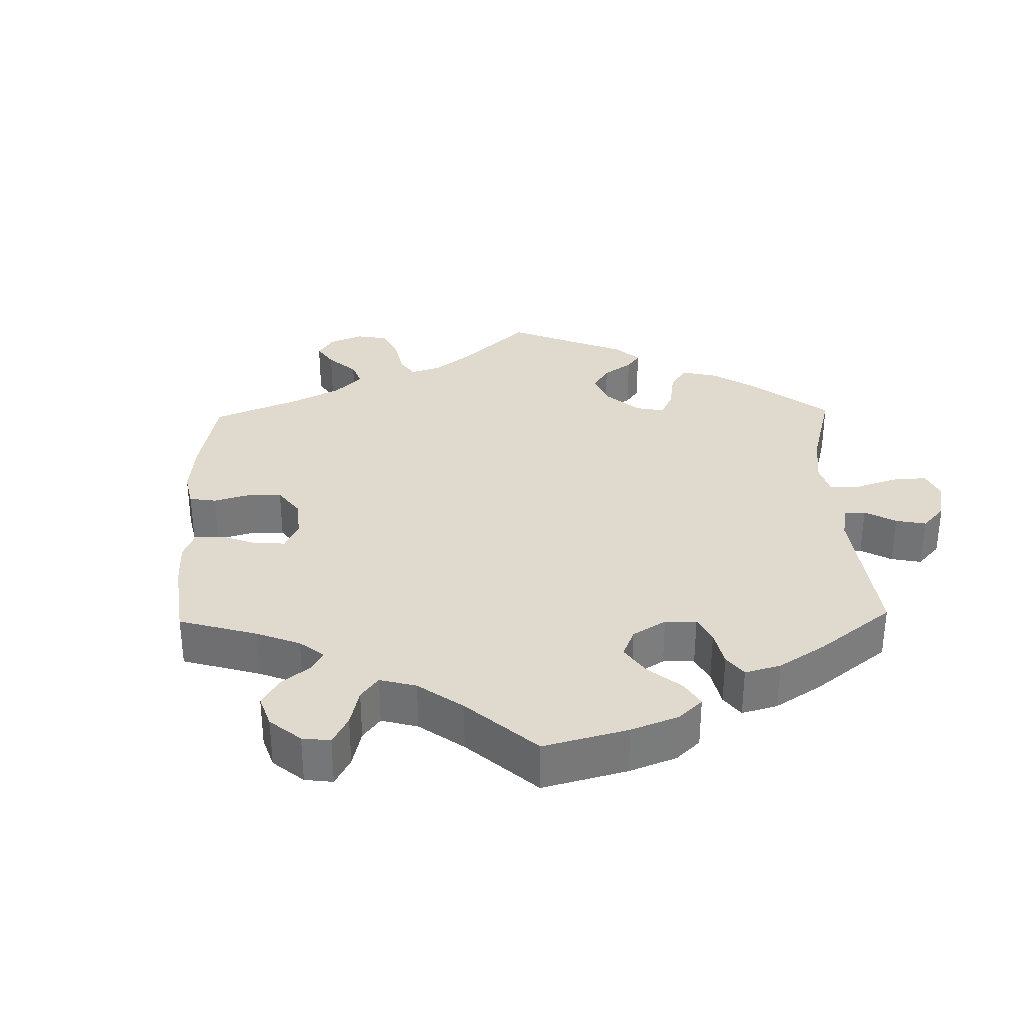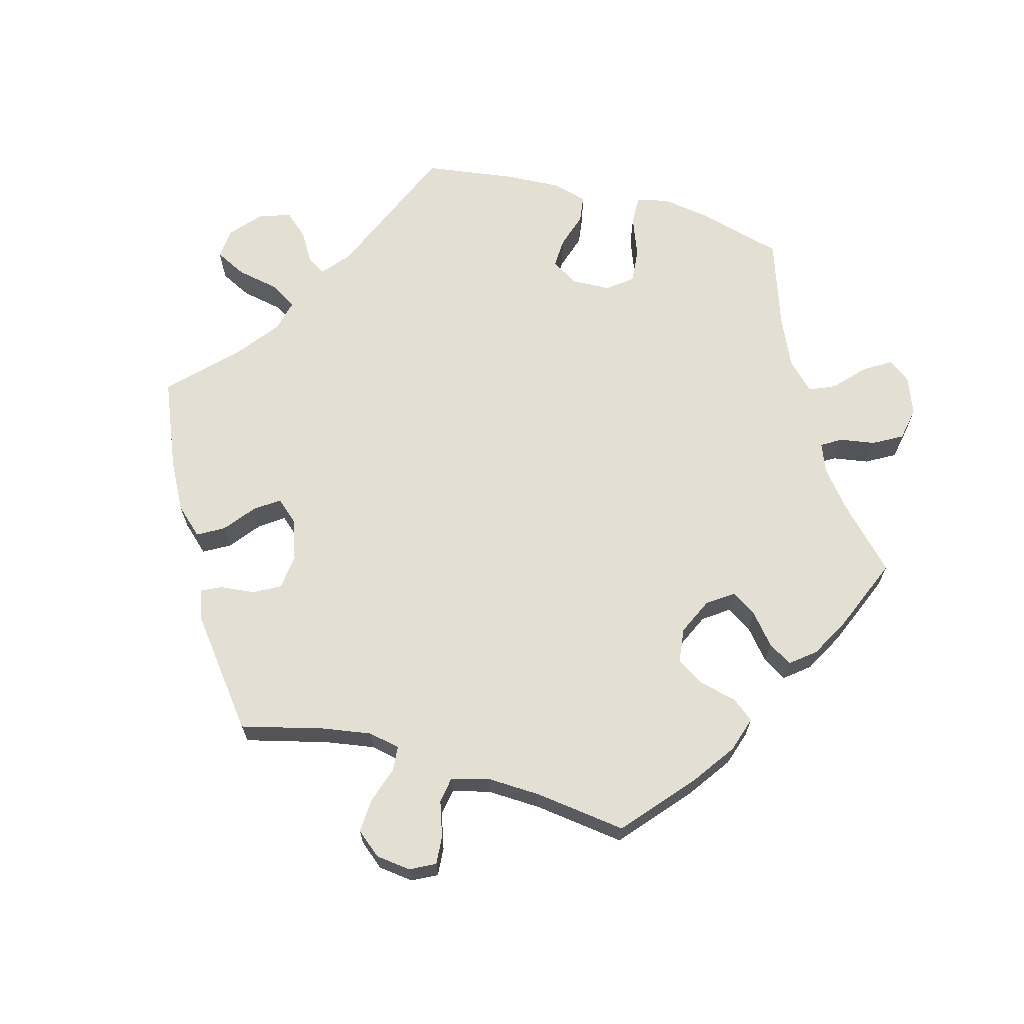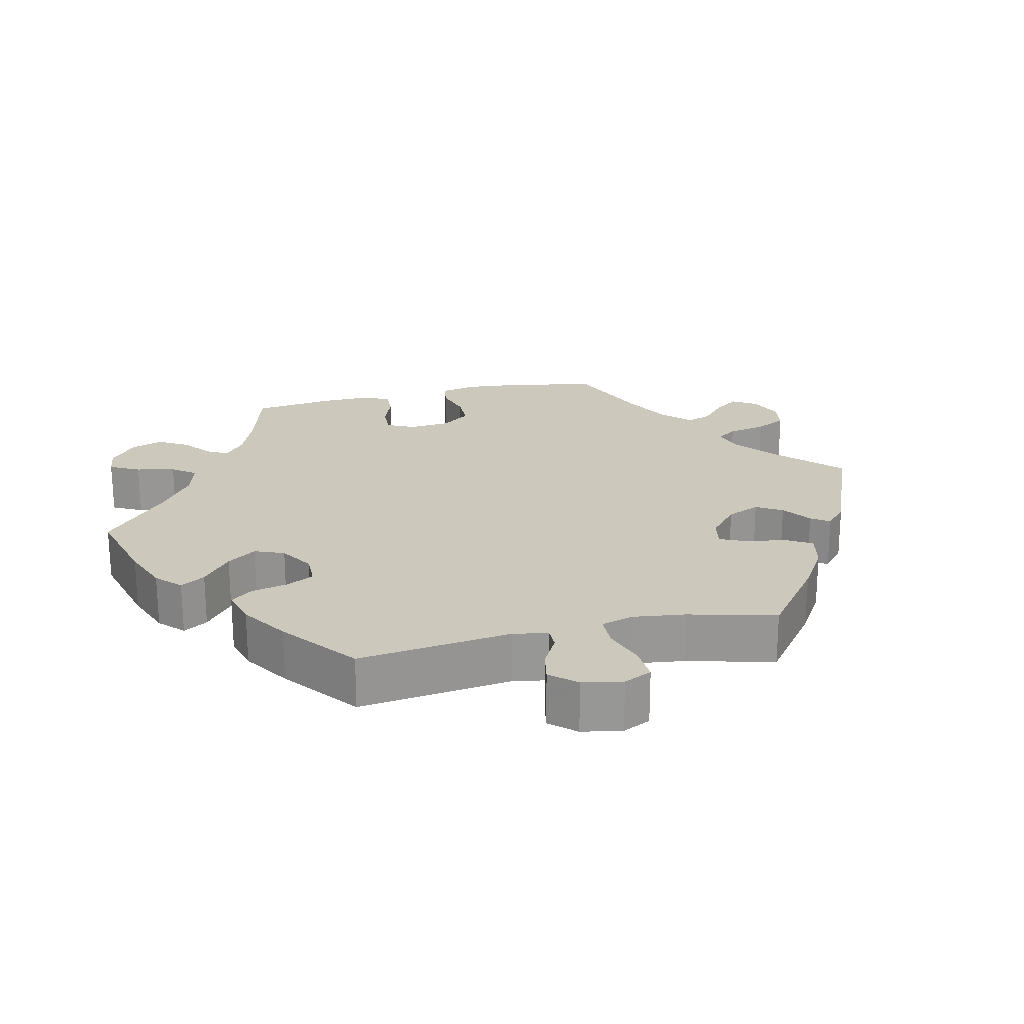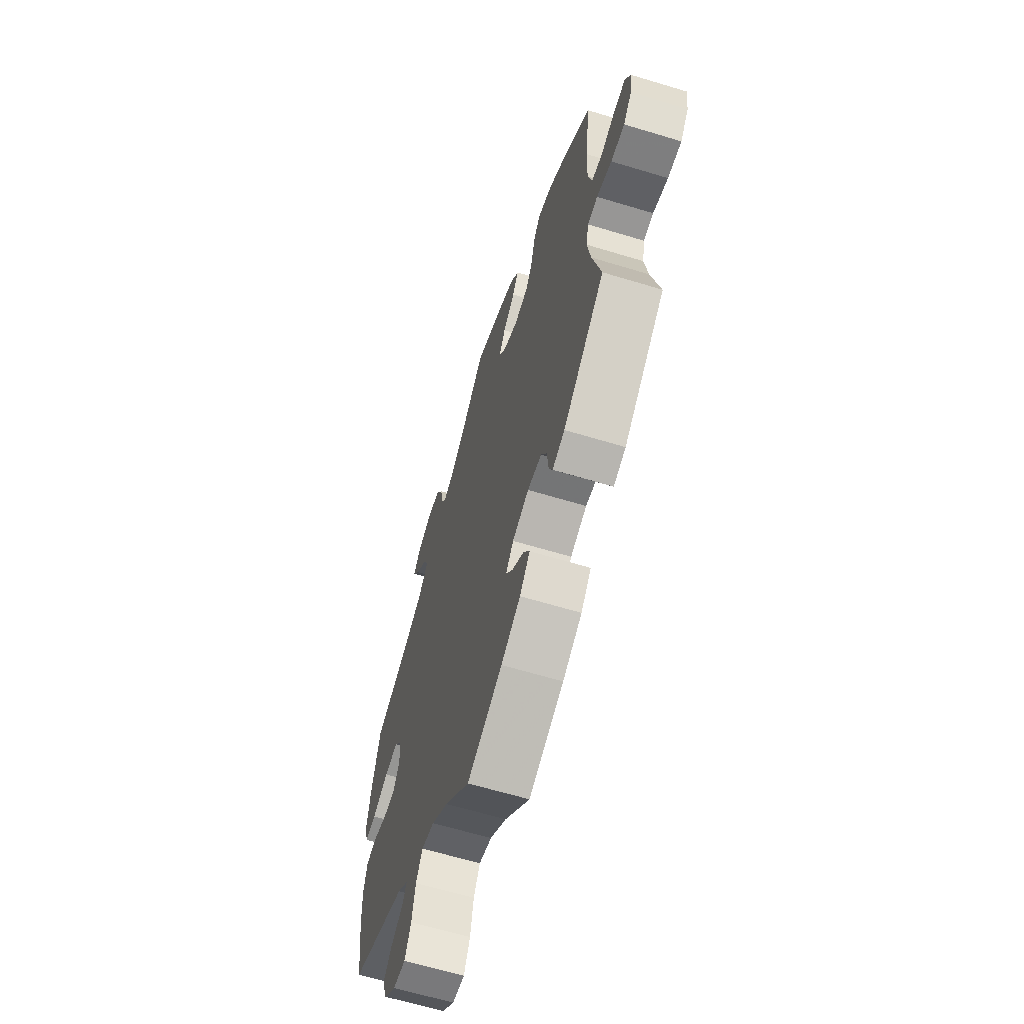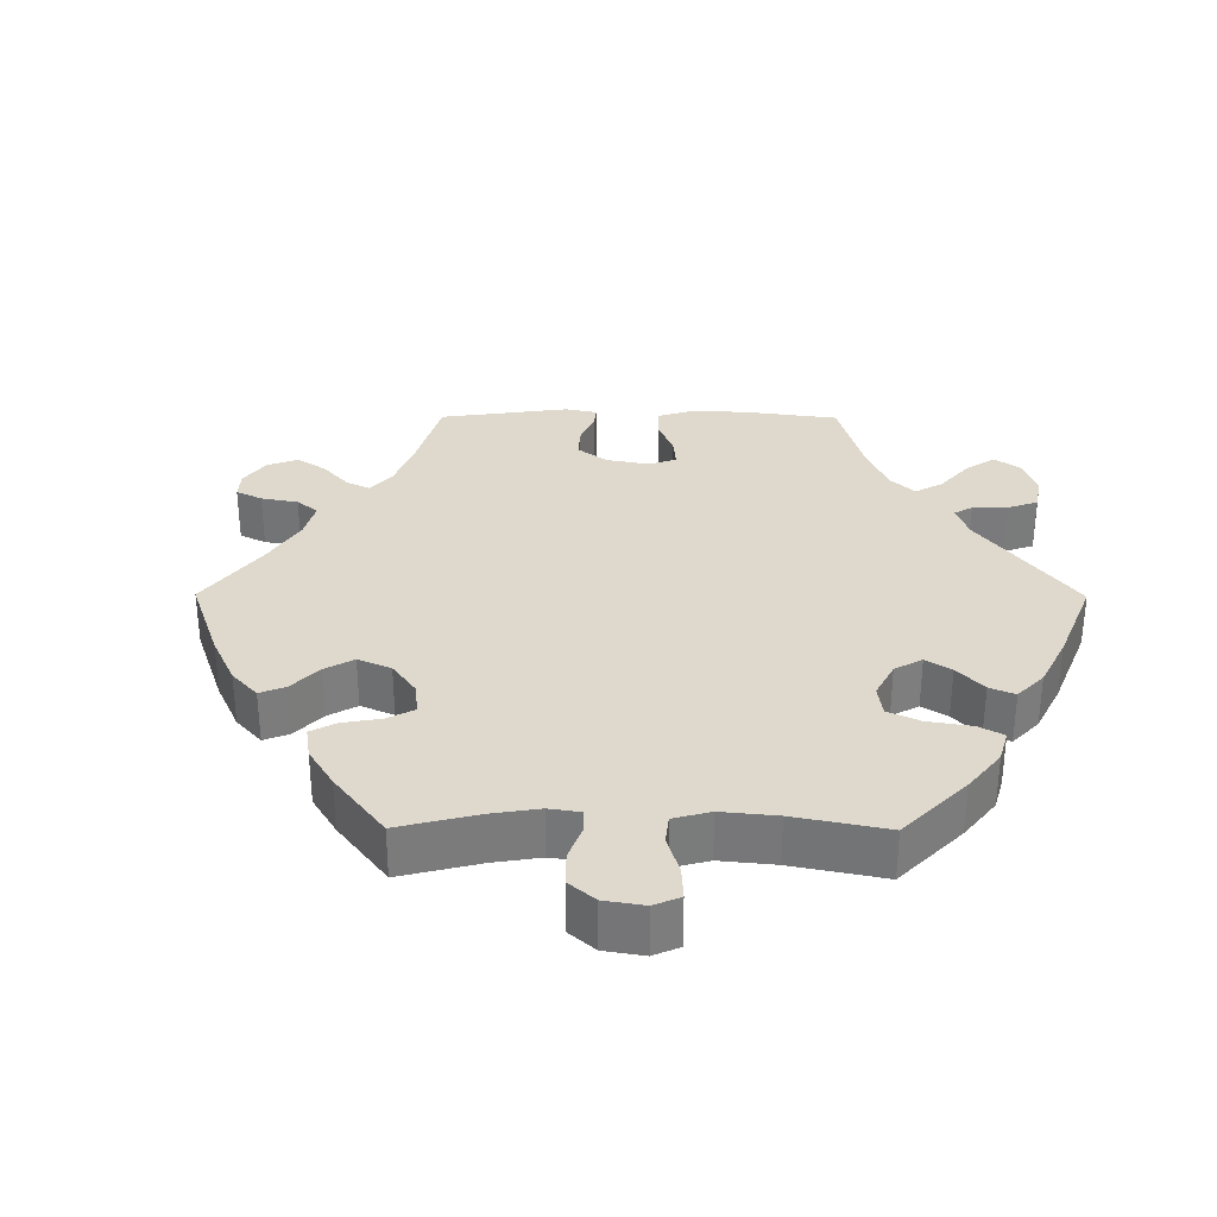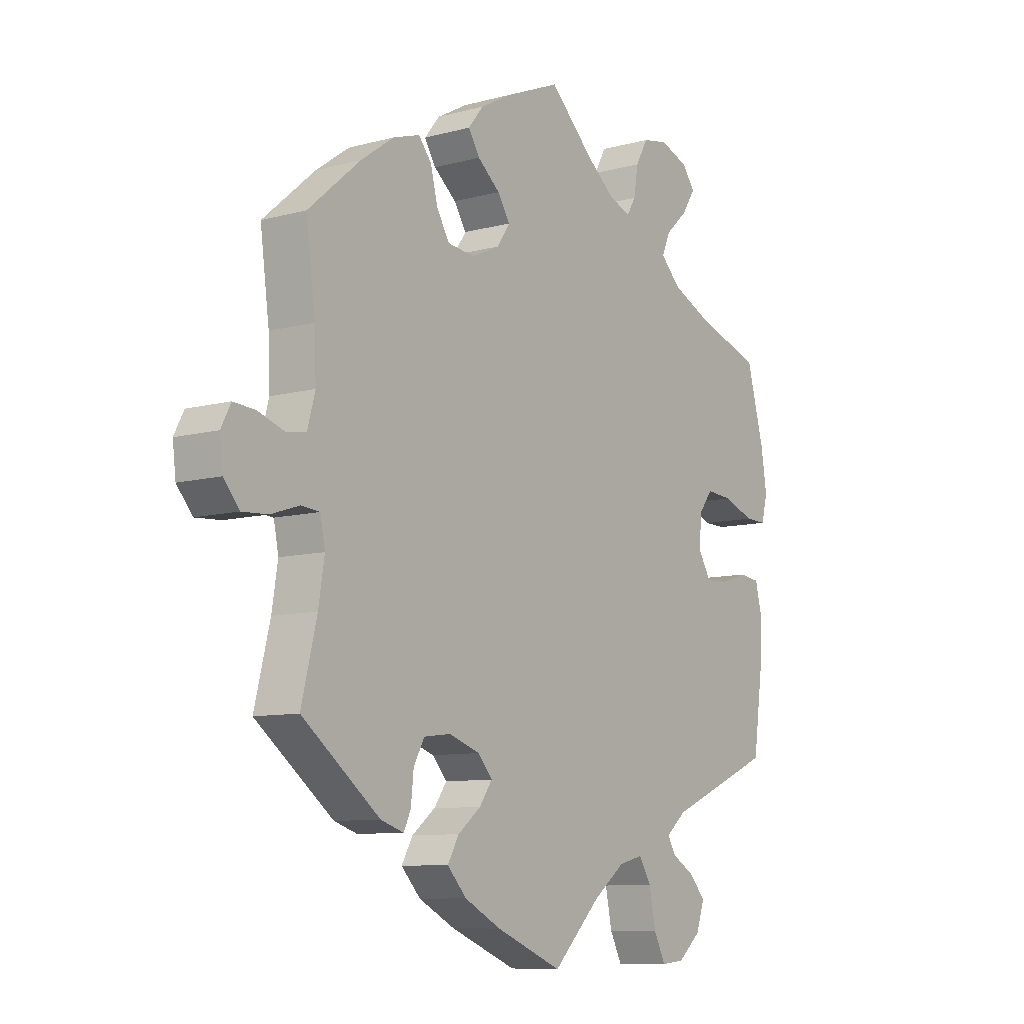
<metadata>
{"format":"obj","ext":"obj","renderer":"f3d","projection":"perspective","resolution":1024,"background":"white","views":[{"elev":32.6,"azim":58.7,"up":"+Y"},{"elev":66.9,"azim":-74.6,"up":"+Y"},{"elev":22.2,"azim":136.8,"up":"+Y"},{"elev":-63.1,"azim":-107.1,"up":"+Z"},{"elev":31.9,"azim":30.3,"up":"+Y"},{"elev":-9.1,"azim":-54.2,"up":"+Z"}]}
</metadata>
<code>
v -0.403 0.07 0.373
v -0.341 0.07 0.417
v -0.291 0.07 0.433
v -0.267 0.07 0.403
v -0.254 0.07 0.35
v -0.23 0.07 0.31
v -0.18 0.07 0.304
v -0.128 0.07 0.328
v -0.103 0.07 0.364
v -0.126 0.07 0.4
v -0.168 0.07 0.435
v -0.189 0.07 0.469
v -0.161 0.07 0.504
v -0.104 0.07 0.535
v 0 0.07 0.578
v 0.083 0.07 0.498
v 0.135 0.07 0.456
v 0.176 0.07 0.44
v 0.193 0.07 0.468
v 0.201 0.07 0.518
v 0.224 0.07 0.559
v 0.271 0.07 0.568
v 0.324 0.07 0.548
v 0.348 0.07 0.516
v 0.323 0.07 0.477
v 0.282 0.07 0.439
v 0.266 0.07 0.402
v 0.304 0.07 0.364
v 0.375 0.07 0.332
v 0.5 0.07 0.29
v 0.532 0.07 0.171
v 0.543 0.07 0.101
v 0.532 0.07 0.056
v 0.492 0.07 0.057
v 0.434 0.07 0.079
v 0.385 0.07 0.083
v 0.358 0.07 0.048
v 0.356 0.07 -0.007
v 0.379 0.07 -0.045
v 0.421 0.07 -0.043
v 0.472 0.07 -0.027
v 0.51 0.07 -0.032
v 0.523 0.07 -0.083
v 0.519 0.07 -0.16
v 0.501 0.07 -0.289
v 0.303 0.07 -0.373
v 0.265 0.07 -0.405
v 0.28 0.07 -0.431
v 0.323 0.07 -0.457
v 0.352 0.07 -0.49
v 0.337 0.07 -0.535
v 0.294 0.07 -0.572
v 0.251 0.07 -0.576
v 0.229 0.07 -0.532
v 0.217 0.07 -0.472
v 0.194 0.07 -0.434
v 0.149 0.07 -0.445
v 0.09 0.07 -0.49
v 0.001 0.07 -0.578
v -0.123 0.07 -0.527
v -0.191 0.07 -0.491
v -0.227 0.07 -0.452
v -0.206 0.07 -0.415
v -0.163 0.07 -0.381
v -0.139 0.07 -0.347
v -0.166 0.07 -0.316
v -0.224 0.07 -0.296
v -0.274 0.07 -0.302
v -0.294 0.07 -0.339
v -0.299 0.07 -0.388
v -0.312 0.07 -0.416
v -0.355 0.07 -0.402
v -0.5 0.07 -0.289
v -0.471 0.07 -0.172
v -0.46 0.07 -0.103
v -0.469 0.07 -0.058
v -0.504 0.07 -0.055
v -0.556 0.07 -0.072
v -0.604 0.07 -0.075
v -0.633 0.07 -0.04
v -0.639 0.07 0.01
v -0.621 0.07 0.045
v -0.581 0.07 0.042
v -0.531 0.07 0.025
v -0.494 0.07 0.031
v -0.48 0.07 0.083
v -0.483 0.07 0.16
v -0.5 0.07 0.289
v -0.403 0 0.373
v -0.341 0 0.417
v -0.291 0 0.433
v -0.267 0 0.403
v -0.254 0 0.35
v -0.23 0 0.31
v -0.18 0 0.304
v -0.128 0 0.328
v -0.103 0 0.364
v -0.126 0 0.4
v -0.168 0 0.435
v -0.189 0 0.469
v -0.161 0 0.504
v -0.104 0 0.535
v 0 0 0.578
v 0.083 0 0.498
v 0.135 0 0.456
v 0.176 0 0.44
v 0.193 0 0.468
v 0.201 0 0.518
v 0.224 0 0.559
v 0.271 0 0.568
v 0.324 0 0.548
v 0.348 0 0.516
v 0.323 0 0.477
v 0.282 0 0.439
v 0.266 0 0.402
v 0.304 0 0.364
v 0.375 0 0.332
v 0.5 0 0.29
v 0.532 0 0.171
v 0.543 0 0.101
v 0.532 0 0.056
v 0.492 0 0.057
v 0.434 0 0.079
v 0.385 0 0.083
v 0.358 0 0.048
v 0.356 0 -0.007
v 0.379 0 -0.045
v 0.421 0 -0.043
v 0.472 0 -0.027
v 0.51 0 -0.032
v 0.523 0 -0.083
v 0.519 0 -0.16
v 0.501 0 -0.289
v 0.303 0 -0.373
v 0.265 0 -0.405
v 0.28 0 -0.431
v 0.323 0 -0.457
v 0.352 0 -0.49
v 0.337 0 -0.535
v 0.294 0 -0.572
v 0.251 0 -0.576
v 0.229 0 -0.532
v 0.217 0 -0.472
v 0.194 0 -0.434
v 0.149 0 -0.445
v 0.09 0 -0.49
v 0.001 0 -0.578
v -0.123 0 -0.527
v -0.191 0 -0.491
v -0.227 0 -0.452
v -0.206 0 -0.415
v -0.163 0 -0.381
v -0.139 0 -0.347
v -0.166 0 -0.316
v -0.224 0 -0.296
v -0.274 0 -0.302
v -0.294 0 -0.339
v -0.299 0 -0.388
v -0.312 0 -0.416
v -0.355 0 -0.402
v -0.5 0 -0.289
v -0.471 0 -0.172
v -0.46 0 -0.103
v -0.469 0 -0.058
v -0.504 0 -0.055
v -0.556 0 -0.072
v -0.604 0 -0.075
v -0.633 0 -0.04
v -0.639 0 0.01
v -0.621 0 0.045
v -0.581 0 0.042
v -0.531 0 0.025
v -0.494 0 0.031
v -0.48 0 0.083
v -0.483 0 0.16
v -0.5 0 0.289
f 87 88 1 2
f 86 87 2 3
f 85 86 3 4
f 81 82 83 84
f 79 80 81 84
f 77 78 79 84
f 76 77 84 85
f 71 72 73 74
f 69 70 71 74
f 68 69 74 75
f 67 68 75 76
f 61 62 63 64
f 61 64 65
f 58 59 60 61
f 57 58 61 65
f 56 57 65 66
f 52 53 54 55
f 52 55 56
f 51 52 56
f 48 49 50 51
f 47 48 51 56
f 46 47 56 66
f 40 41 42 43
f 39 40 43 44
f 32 33 34 35
f 32 35 36
f 29 30 31 32
f 28 29 32 36
f 27 28 36 37
f 23 24 25 26
f 23 26 27
f 22 23 27
f 19 20 21 22
f 18 19 22 27
f 17 18 27 37
f 13 14 15 16
f 10 11 12 13
f 9 10 13 16
f 8 9 16 17
f 76 85 4 5
f 67 76 5 6
f 66 67 6 7
f 46 66 7 8
f 39 44 45 46
f 38 39 46 8
f 8 17 37 38
f 90 89 176 175
f 91 90 175 174
f 92 91 174 173
f 172 171 170 169
f 172 169 168 167
f 172 167 166 165
f 173 172 165 164
f 162 161 160 159
f 162 159 158 157
f 163 162 157 156
f 164 163 156 155
f 152 151 150 149
f 153 152 149
f 149 148 147 146
f 153 149 146 145
f 154 153 145 144
f 143 142 141 140
f 144 143 140
f 144 140 139
f 139 138 137 136
f 144 139 136 135
f 154 144 135 134
f 131 130 129 128
f 132 131 128 127
f 123 122 121 120
f 124 123 120
f 120 119 118 117
f 124 120 117 116
f 125 124 116 115
f 114 113 112 111
f 115 114 111
f 115 111 110
f 110 109 108 107
f 115 110 107 106
f 125 115 106 105
f 104 103 102 101
f 101 100 99 98
f 104 101 98 97
f 105 104 97 96
f 93 92 173 164
f 94 93 164 155
f 95 94 155 154
f 96 95 154 134
f 134 133 132 127
f 96 134 127 126
f 126 125 105 96
f 1 89 90 2
f 2 90 91 3
f 3 91 92 4
f 4 92 93 5
f 5 93 94 6
f 6 94 95 7
f 7 95 96 8
f 8 96 97 9
f 9 97 98 10
f 10 98 99 11
f 11 99 100 12
f 12 100 101 13
f 13 101 102 14
f 14 102 103 15
f 15 103 104 16
f 16 104 105 17
f 17 105 106 18
f 18 106 107 19
f 19 107 108 20
f 20 108 109 21
f 21 109 110 22
f 22 110 111 23
f 23 111 112 24
f 24 112 113 25
f 25 113 114 26
f 26 114 115 27
f 27 115 116 28
f 28 116 117 29
f 29 117 118 30
f 30 118 119 31
f 31 119 120 32
f 32 120 121 33
f 33 121 122 34
f 34 122 123 35
f 35 123 124 36
f 36 124 125 37
f 37 125 126 38
f 38 126 127 39
f 39 127 128 40
f 40 128 129 41
f 41 129 130 42
f 42 130 131 43
f 43 131 132 44
f 44 132 133 45
f 45 133 134 46
f 46 134 135 47
f 47 135 136 48
f 48 136 137 49
f 49 137 138 50
f 50 138 139 51
f 51 139 140 52
f 52 140 141 53
f 53 141 142 54
f 54 142 143 55
f 55 143 144 56
f 56 144 145 57
f 57 145 146 58
f 58 146 147 59
f 59 147 148 60
f 60 148 149 61
f 61 149 150 62
f 62 150 151 63
f 63 151 152 64
f 64 152 153 65
f 65 153 154 66
f 66 154 155 67
f 67 155 156 68
f 68 156 157 69
f 69 157 158 70
f 70 158 159 71
f 71 159 160 72
f 72 160 161 73
f 73 161 162 74
f 74 162 163 75
f 75 163 164 76
f 76 164 165 77
f 77 165 166 78
f 78 166 167 79
f 79 167 168 80
f 80 168 169 81
f 81 169 170 82
f 82 170 171 83
f 83 171 172 84
f 84 172 173 85
f 85 173 174 86
f 86 174 175 87
f 87 175 176 88
f 88 176 89 1

</code>
